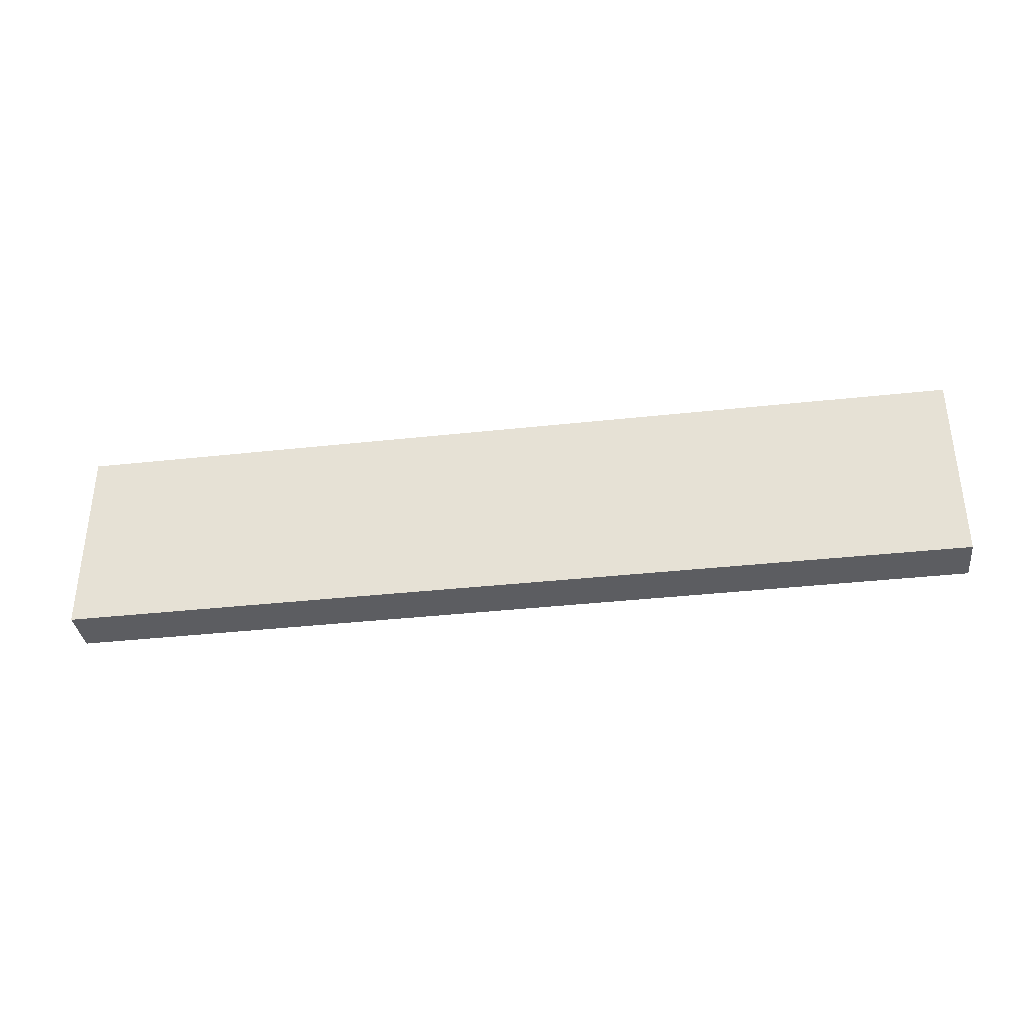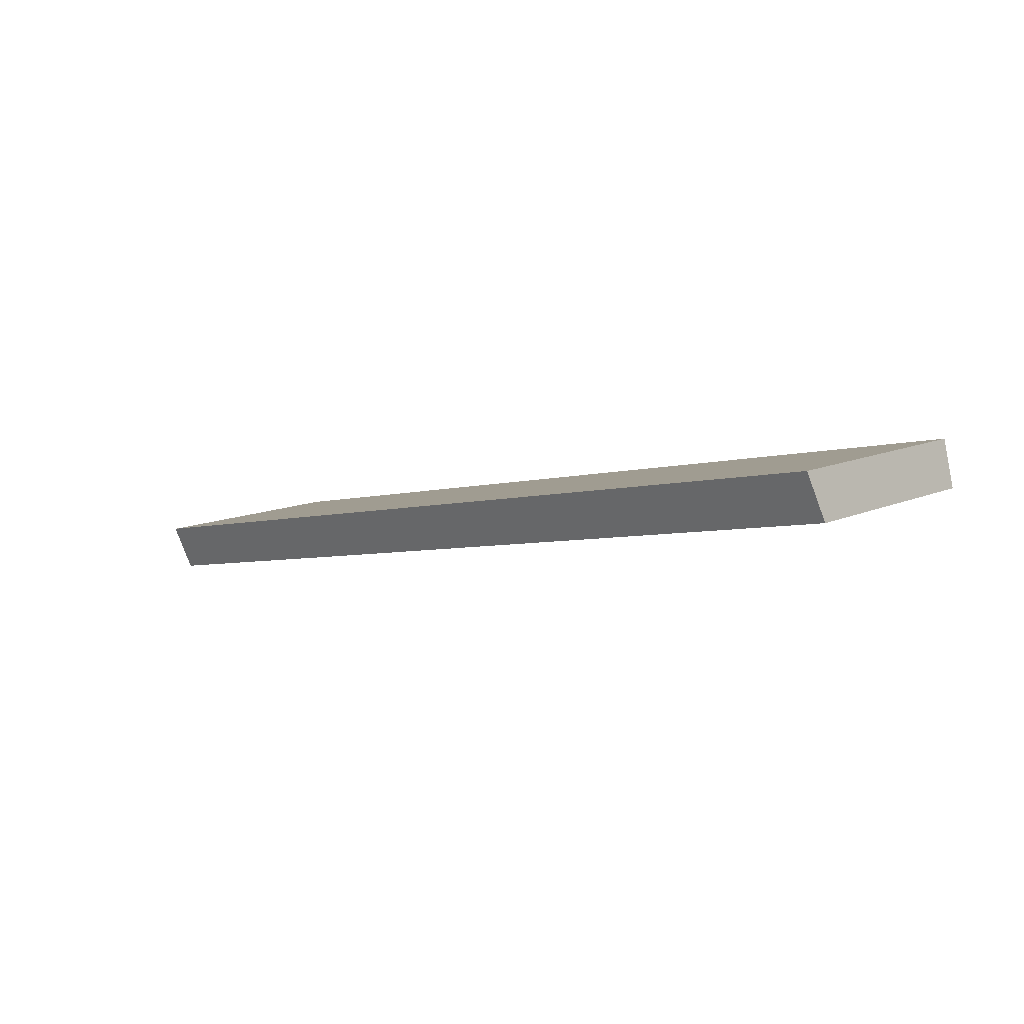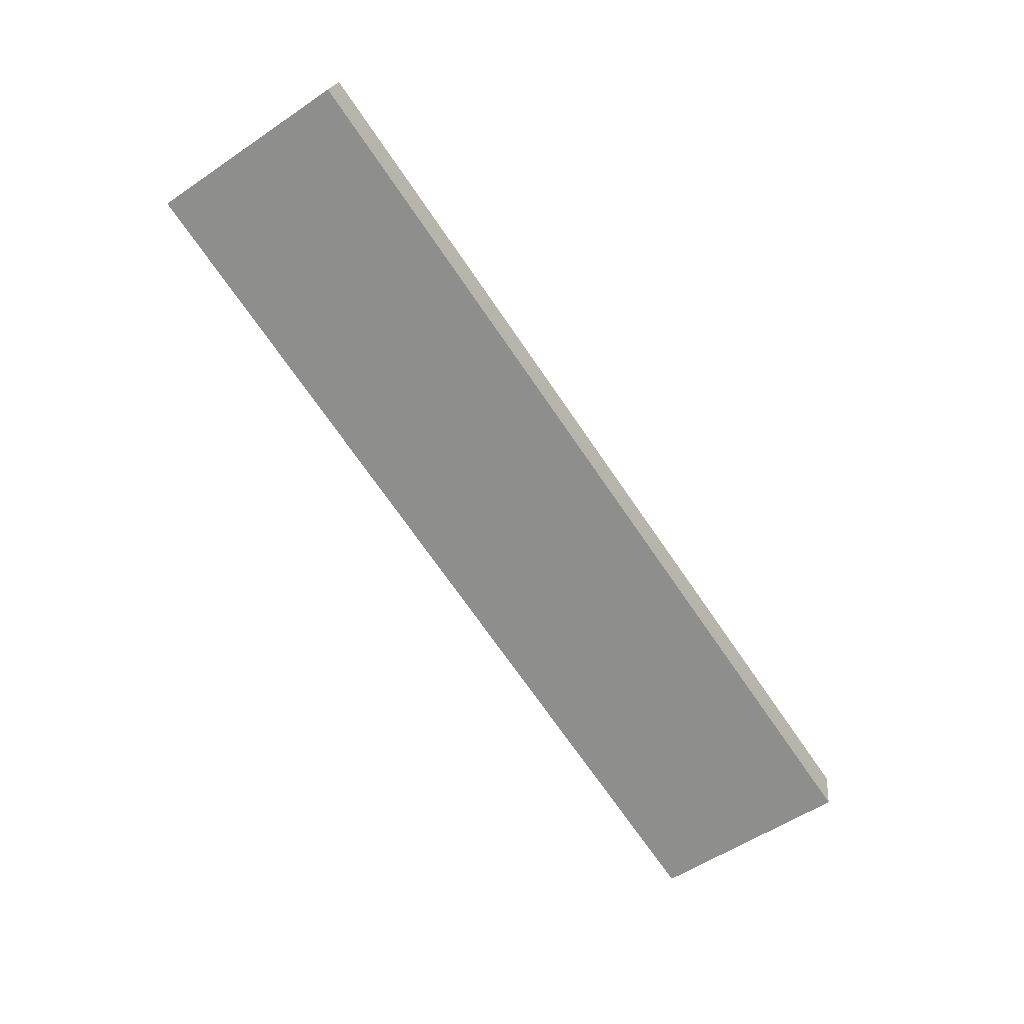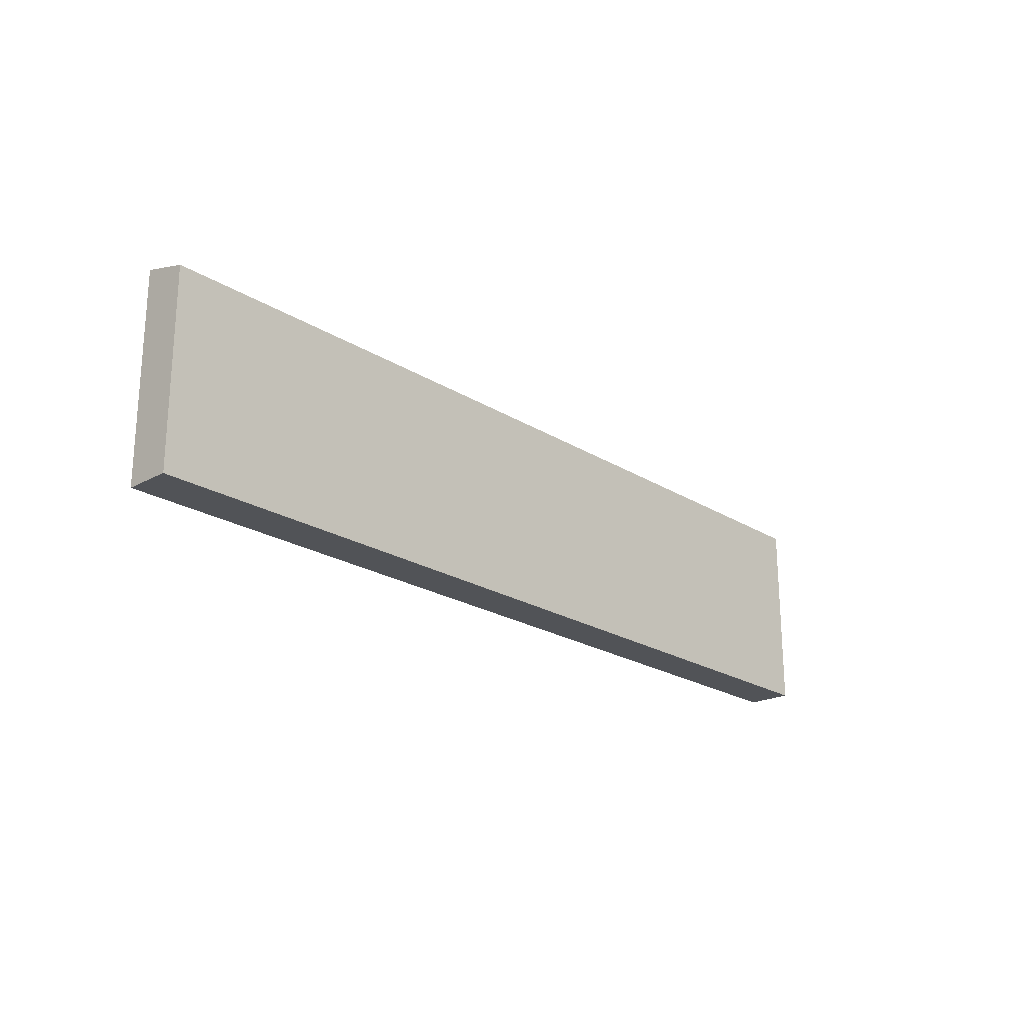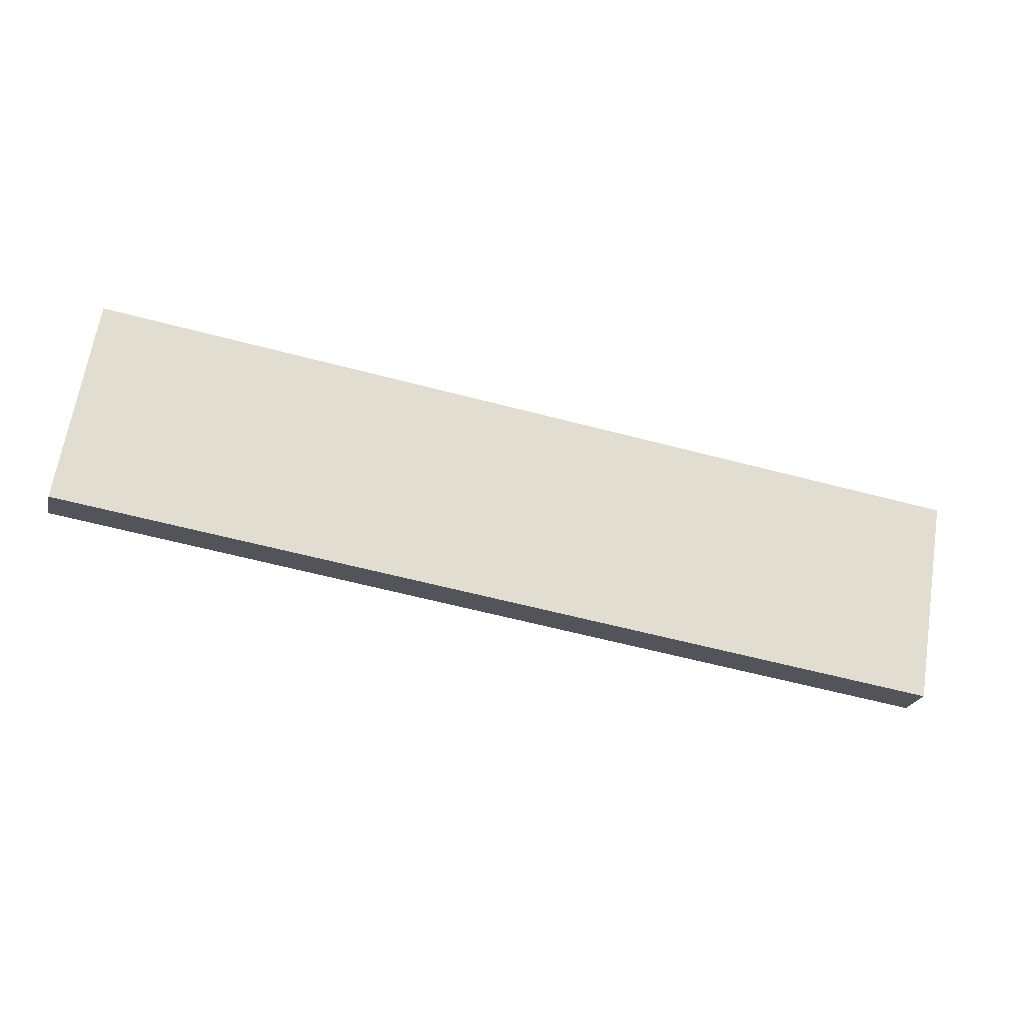
<metadata>
{"format":"obj","ext":"obj","renderer":"f3d","projection":"perspective","resolution":1024,"background":"white","views":[{"elev":-36.5,"azim":-159.7,"up":"+Y"},{"elev":12.3,"azim":-135.8,"up":"+Z"},{"elev":-56.1,"azim":-54.7,"up":"+Z"},{"elev":-22.1,"azim":144.9,"up":"+Y"},{"elev":66.4,"azim":9.2,"up":"+Z"}]}
</metadata>
<code>
v  23.98 7.788 -5.161
v  35.01 8.294 -5.67
v  34.66 7.792 -7.44
v  0.429 8.281 1.709
v  0 7.792 4.771e-16
v  35.01 3.472e-16 -5.67
v  34.66 4.556e-16 -7.44
v  23.98 3.16e-16 -5.161
v  0 0 0
v  0.429 -1.046e-16 1.709
g defaultobject
f 1 2 3
f 2 1 4
f 4 1 5
f 6 3 2
f 3 6 7
f 7 1 3
f 1 7 8
f 1 8 5
f 5 8 9
f 5 10 4
f 10 5 9
f 4 6 2
f 6 4 10
f 10 7 6
f 7 10 8
f 8 10 9

</code>
